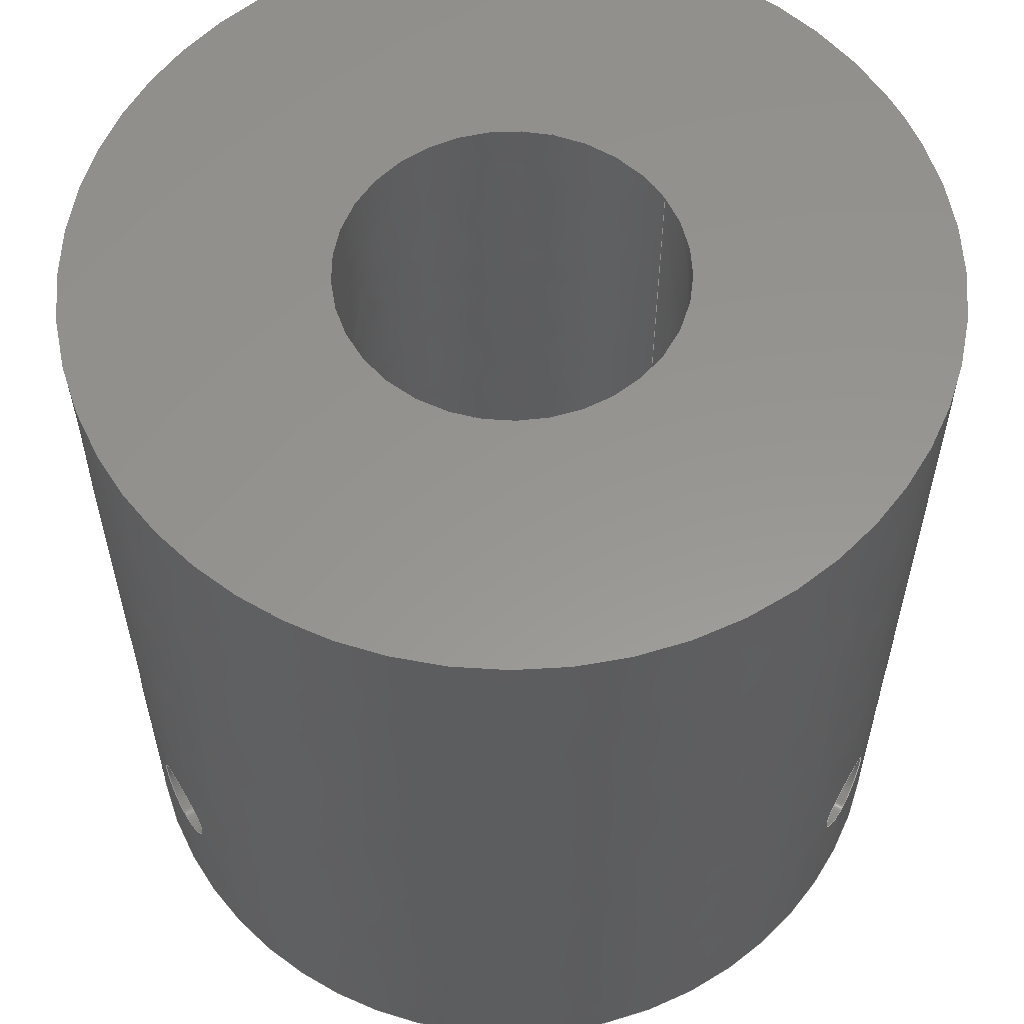
<metadata>
{"format":"iges","ext":"iges","renderer":"f3d","projection":"perspective","resolution":1024,"background":"white","views":[{"elev":57.9,"azim":149.3,"up":"+Z"}]}
</metadata>
<code>

,,22HUntitled hub with hole,22HUntitled hub with hole,7Hunknown,7Hunknow
n,32,38,7,99,15,,1,2,2HMM,1,0.08,15H2.017e+07,0.01,1e+04,7Hunkno
wn,7Hunknown,11,0,;
     186       1                                                00000000
     186            -111       1       0                               0
     514       2                                                00010000
     514                       1       1                               0
     510       3                                                00010000
     510            -111       1       1                               0
     510       4                                                00010000
     510            -111       1       1                               0
     510       5                                                00010000
     510            -111       1       1                               0
     510       6                                                00010000
     510            -111       1       1                               0
     510       7                                                00010000
     510            -111       1       1                               0
     510       8                                                00010000
     510            -111       1       1                               0
     510       9                                                00010000
     510            -111       1       1                               0
     508      10                                                00010000
     508                       2       1                               0
     508      12                                                00010000
     508                       1       1                               0
     508      13                                                00010000
     508                       1       1                               0
     508      14                                                00010000
     508                       1       1                               0
     508      15                                                00010000
     508                       1       1                               0
     508      16                                                00010000
     508                       1       1                               0
     508      17                                                00010000
     508                       1       1                               0
     508      18                                                00010000
     508                       1       1                               0
     508      19                                                00010000
     508                       1       1                               0
     508      20                                                00010000
     508                       1       1                               0
     508      21                                                00010000
     508                       1       1                               0
     508      22                                                00010000
     508                       1       1                               0
     508      23                                                00010000
     508                       1       1                               0
     508      24                                                00010000
     508                       2       1                               0
     508      26                                                00010000
     508                       2       1                               0
     126      28                                                00010000
     126       0              26       0                               0
     126      54                                                00010000
     126       0              26       0                               0
     126      80                                                00010000
     126       0               4       0                               0
     126      84                                                00010000
     126       0              35       0                               0
     126     119                                                00010000
     126       0              15       0                               0
     126     134                                                00010000
     126       0              10       0                               0
     126     144                                                00010000
     126       0               2       0                               0
     126     146                                                00010000
     126       0               9       0                               0
     126     155                                                00010000
     126       0              37       0                               0
     126     192                                                00010000
     126       0              16       0                               0
     126     208                                                00010000
     126       0              37       0                               0
     126     245                                                00010000
     126       0              16       0                               0
     126     261                                                00010000
     126       0              10       0                               0
     126     271                                                00010000
     126       0               2       0                               0
     126     273                                                00010000
     126       0               9       0                               0
     126     282                                                00010000
     126       0              28       0                               0
     126     310                                                00010000
     126       0              27       0                               0
     126     337                                                00010000
     126       0              28       0                               0
     126     365                                                00010000
     126       0              27       0                               0
     126     392                                                00010000
     126       0               4       0                               0
     126     396                                                00010000
     126       0               4       0                               0
     128     400                                                00010000
     128       0    -111      21       0                               0
     128     421                                                00010000
     128       0    -111      11       0                               0
     128     432                                                00010000
     128       0    -111      11       0                               0
     128     443                                                00010000
     128       0    -111       3       0                               0
     128     446                                                00010000
     128       0    -111       3       0                               0
     128     449                                                00010000
     128       0    -111      27       0                               0
     128     476                                                00010000
     128       0    -111      27       0                               0
     502     503                                                00010000
     502                      12       1                               0
     504     515                                                00010001
     504                       6       1                               0
     406     521                                                00000000
     406                       1      15                               0
     314     522                                                00000200
     314                       2       0                               0
186,3,1,0,0,1,109;                                                     1
514,7,5,1,7,1,9,1,11,1,13,1,15,1,17,1;                                 3
510,91,1,1,19;                                                         5
510,93,4,1,21,23,25,27;                                                7
510,95,4,1,29,31,33,35;                                                9
510,97,2,1,37,39;                                                     11
510,99,2,1,41,43;                                                     13
510,101,1,1,45;                                                       15
510,103,1,1,47;                                                       17
508,6,0,107,1,0,0,0,107,2,0,0,0,107,3,1,0,0,107,4,0,0,0,107,5,0,      19
0,0,107,3,0,0;                                                        19
508,4,0,107,6,0,0,0,107,7,1,0,0,107,8,1,0,0,107,7,0,0;                21
508,2,0,107,9,1,0,0,107,10,1,0;                                       23
508,2,0,107,11,1,0,0,107,12,1,0;                                      25
508,2,0,107,4,1,0,0,107,5,1,0;                                        27
508,4,0,107,13,0,0,0,107,14,1,0,0,107,15,1,0,0,107,14,0,0;            29
508,2,0,107,16,1,0,0,107,17,1,0;                                      31
508,2,0,107,18,1,0,0,107,19,1,0;                                      33
508,2,0,107,1,1,0,0,107,2,1,0;                                        35
508,1,0,107,13,1,0;                                                   37
508,1,0,107,6,1,0;                                                    39
508,1,0,107,15,0,0;                                                   41
508,1,0,107,8,0,0;                                                    43
508,6,0,107,18,0,0,0,107,19,0,0,0,107,20,1,0,0,107,11,0,0,0,107,      45
12,0,0,0,107,20,0,0;                                                  45
508,6,0,107,16,0,0,0,107,17,0,0,0,107,21,1,0,0,107,9,0,0,0,107,       47
10,0,0,0,107,21,0,0;                                                  47
126,18,3,0,0,1,0,-0.3796,-0.3796,               49
-0.3796,-0.3796,-0.2847,             49
-0.2847,-0.1898,-0.1898,               49
-0.0949,-0.0949,0,0,0,                     49
0.0949,0.0949,0.1898,               49
0.1898,0.2847,0.2847,                 49
0.3796,0.3796,0.3796,                49
0.3796,1,1,1,1,1,1,1,1,1,1,1,1,1,1,1,       49
1,1,1,1,25,5.551D-16,7.483,25,            49
-0.3163,7.483,24.99,                 49
-0.6536,7.546,24.97,                 49
-1.274,7.803,24.95,                  49
-1.557,7.996,24.92,                   49
-2.004,8.443,24.9,                  49
-2.197,8.726,24.88,                  49
-2.454,9.346,24.87,-2.518,          49
9.684,24.87,-2.518,10,           49
24.87,-2.518,10.32,24.88,           49
-2.454,10.65,24.9,                  49
-2.197,11.27,24.92,                  49
-2.004,11.56,24.95,                   49
-1.557,12,24.97,                  49
-1.274,12.2,24.99,                  49
-0.6536,12.45,25,-0.3163,           49
12.52,25,-2.082D-16,12.52,          49
-0.3796,0.3796,0,0,0;                        49
126,17,3,0,0,1,0,0.3796,0.3796,                 51
0.3796,0.3796,0.4745,                51
0.4745,0.5694,0.5694,                51
0.6643,0.6643,0.7592,                  51
0.7592,0.8541,0.8541,                  51
0.949,0.949,1.044,                 51
1.044,1.139,1.139,                   51
1.139,1.139,1,1,1,1,1,1,1,1,1,1,      51
1,1,1,1,1,1,1,1,25,-2.776D-16,                    51
12.52,25,0.3163,12.52,              51
24.99,0.6536,12.45,                  51
24.97,1.274,12.2,                   51
24.95,1.557,12,                   51
24.92,2.004,11.56,                    51
24.9,2.197,11.27,                   51
24.88,2.454,10.65,                   51
24.87,2.518,10.32,24.87,            51
2.518,9.684,24.88,2.454,            51
9.346,24.9,2.197,                    51
8.726,24.92,2.004,                   51
8.443,24.95,1.557,                   51
7.996,24.97,1.274,                    51
7.803,24.99,0.6536,                  51
7.546,25,0.3163,7.483,25,          51
4.163D-16,7.483,0.3796,              51
1.139,0,0,0;                                            51
126,1,1,0,0,1,0,-2.561D-18,-2.561D-18,          53
5,5,1,1,25,0,12.52,        53
10,1.388D-16,12.52,-2.561D-18,      53
5,0,0,0;                                             53
126,25,3,0,0,1,0,0,0,0,0,0.09528,                      55
0.09528,0.1906,0.1906,               55
0.2858,0.2858,0.3811,                  55
0.3811,0.4764,0.4764,                55
0.5716,0.5716,0.6669,                55
0.6669,0.7622,0.7622,                55
0.8575,0.8575,0.9528,                55
0.9528,1.048,1.048,                      55
1.143,1.143,1.143,                   55
1.143,1,1,1,1,1,1,1,1,1,1,1,1,1,1,1,        55
1,1,1,1,1,1,1,1,1,1,1,9.678,-2.518,            55
10,9.678,-2.518,9.682,            55
9.695,-2.454,9.345,                  55
9.757,-2.196,8.725,                  55
9.8,-2.003,8.443,                  55
9.881,-1.557,7.997,                  55
9.923,-1.275,7.804,                  55
9.983,-0.6554,7.546,10,             55
-0.3176,7.483,10,0.3176,            55
7.483,9.983,0.6554,                  55
7.546,9.923,1.275,                   55
7.804,9.881,1.557,                   55
7.997,9.8,2.003,                   55
8.443,9.757,2.196,                   55
8.725,9.695,2.454,                   55
9.345,9.678,2.518,9.682,             55
9.678,2.518,10.32,9.695,            55
2.454,10.66,9.757,                   55
2.196,11.28,9.8,                   55
2.003,11.56,9.881,                   55
1.557,12,9.923,                   55
1.275,12.2,9.983,                   55
0.6554,12.45,10,0.3176,             55
12.52,10,2.776D-16,12.52,0,        55
1.143,0,0,0;                                            55
126,9,3,0,0,1,0,1.143,1.143,                    57
1.143,1.143,1.239,                   57
1.239,1.334,1.334,                   57
1.429,1.429,1.524,                   57
1.524,1.524,1.524,1,1,1,1,       57
1,1,1,1,1,1,10,1.388D-16,12.52,10,      57
-0.3176,12.52,9.983,                 57
-0.6554,12.45,9.923,                 57
-1.275,12.2,9.881,                  57
-1.557,12,9.8,                  57
-2.003,11.56,9.757,                   57
-2.196,11.28,9.695,                  57
-2.454,10.66,9.678,-2.518,          57
10.32,9.678,-2.518,10,           57
1.143,1.524,0,0,0;                           57
126,8,2,0,1,0,0,-3.142,-3.142,                  59
-3.142,-1.571,-1.571,0,0,            59
1.571,1.571,3.142,                     59
3.142,3.142,1,0.7071,1,            59
0.7071,1,0.7071,1,0.7071,1,       59
-10,1.225D-15,50,-10,10,50,6.123D-16,      59
10,50,10,10,50,10,0,50,10,-10,50,                          59
6.123D-16,-10,50,-10,-10,50,-10,                     59
-1.225D-15,50,-3.142,3.142,0,      59
0,0;                                                                59
126,1,1,0,0,1,0,-5,-5,0,0,1,1,-10,0,50,-10,0,0,-5,       61
0,0,0,0;                                                          61
126,8,2,0,1,0,0,-3.142,-3.142,                  63
-3.142,-1.571,-1.571,0,0,            63
1.571,1.571,3.142,                     63
3.142,3.142,1,0.7071,1,            63
0.7071,1,0.7071,1,0.7071,1,       63
-10,1.225D-15,0,-10,10,0,6.123D-16,        63
10,0,10,10,0,10,0,0,10,-10,0,6.123D-16,         63
-10,0,-10,-10,0,-10,-1.225D-15,0,                   63
-3.142,3.142,0,0,0;                          63
126,25,3,0,0,1,0,0,0,0,0,0.09528,                      65
0.09528,0.1906,0.1906,               65
0.2858,0.2858,0.3811,                  65
0.3811,0.4764,0.4764,                65
0.5716,0.5716,0.6669,                65
0.6669,0.7622,0.7622,                65
0.8575,0.8575,0.9528,                65
0.9528,1.048,1.048,                      65
1.143,1.143,1.143,                   65
1.143,1,1,1,1,1,1,1,1,1,1,1,1,1,1,1,        65
1,1,1,1,1,1,1,1,1,1,1,-7.019,                   65
-7.123,10,-7.019,                 65
-7.123,9.682,-6.973,                  65
-7.169,9.345,-6.781,                 65
-7.351,8.725,-6.635,                 65
-7.486,8.443,-6.289,                   65
-7.778,7.997,-6.066,                 65
-7.956,7.804,-5.559,                 65
-8.318,7.546,-5.275,                  65
-8.501,7.483,-4.725,                 65
-8.819,7.483,-4.424,                 65
-8.974,7.546,-3.857,                 65
-9.231,7.804,-3.592,                 65
-9.336,7.997,-3.165,                 65
-9.488,8.443,-2.976,                    65
-9.548,8.725,-2.723,                 65
-9.623,9.345,-2.659,                  65
-9.64,9.682,-2.659,                   65
-9.64,10.32,-2.723,                 65
-9.623,10.66,-2.976,                    65
-9.548,11.28,-3.165,                 65
-9.488,11.56,-3.592,                 65
-9.336,12,-3.857,                 65
-9.231,12.2,-4.424,                 65
-8.974,12.45,-4.725,                 65
-8.819,12.52,-5,-8.66,             65
12.52,0,1.143,0,0,0;                        65
126,9,3,0,0,1,0,1.143,1.143,                    67
1.143,1.143,1.239,                   67
1.239,1.334,1.334,                   67
1.429,1.429,1.524,                   67
1.524,1.524,1.524,1,1,1,1,       67
1,1,1,1,1,1,-5,-8.66,12.52,             67
-5.275,-8.501,12.52,                  67
-5.559,-8.318,12.45,                 67
-6.066,-7.956,12.2,                 67
-6.289,-7.778,12,                   67
-6.635,-7.486,11.56,                 67
-6.781,-7.351,11.28,                 67
-6.973,-7.169,10.66,                 67
-7.019,-7.123,10.32,                 67
-7.019,-7.123,10,                 67
1.143,1.524,0,0,0;                           67
126,25,3,0,0,1,0,0,0,0,0,0.09528,                      69
0.09528,0.1906,0.1906,               69
0.2858,0.2858,0.3811,                  69
0.3811,0.4764,0.4764,                69
0.5716,0.5716,0.6669,                69
0.6669,0.7622,0.7622,                69
0.8575,0.8575,0.9528,                69
0.9528,1.048,1.048,                      69
1.143,1.143,1.143,                   69
1.143,1,1,1,1,1,1,1,1,1,1,1,1,1,1,1,        69
1,1,1,1,1,1,1,1,1,1,1,-2.659,                    69
9.64,10,-2.659,                   69
9.64,9.682,-2.723,                   69
9.623,9.345,-2.976,                  69
9.548,8.725,-3.165,                  69
9.488,8.443,-3.592,                  69
9.336,7.997,-3.857,                  69
9.231,7.804,-4.424,                  69
8.974,7.546,-4.725,                   69
8.819,7.483,-5.275,                  69
8.501,7.483,-5.559,                  69
8.318,7.546,-6.066,                  69
7.956,7.804,-6.289,                  69
7.778,7.997,-6.635,                  69
7.486,8.443,-6.781,                  69
7.351,8.725,-6.973,                  69
7.169,9.345,-7.019,                  69
7.123,9.682,-7.019,                   69
7.123,10.32,-6.973,                  69
7.169,10.66,-6.781,                  69
7.351,11.28,-6.635,                  69
7.486,11.56,-6.289,                  69
7.778,12,-6.066,                  69
7.956,12.2,-5.559,                  69
8.318,12.45,-5.275,                  69
8.501,12.52,-5,8.66,               69
12.52,0,1.143,0,0,0;                        69
126,9,3,0,0,1,0,1.143,1.143,                    71
1.143,1.143,1.239,                   71
1.239,1.334,1.334,                   71
1.429,1.429,1.524,                   71
1.524,1.524,1.524,1,1,1,1,       71
1,1,1,1,1,1,-5,8.66,12.52,              71
-4.725,8.819,12.52,                   71
-4.424,8.974,12.45,                  71
-3.857,9.231,12.2,                  71
-3.592,9.336,12,                  71
-3.165,9.488,11.56,                  71
-2.976,9.548,11.28,                  71
-2.723,9.623,10.66,                  71
-2.659,9.64,10.32,                   71
-2.659,9.64,10,                   71
1.143,1.524,0,0,0;                           71
126,8,2,0,1,0,0,-3.142,-3.142,                  73
-3.142,-1.571,-1.571,0,0,            73
1.571,1.571,3.142,                     73
3.142,3.142,1,0.7071,1,            73
0.7071,1,0.7071,1,0.7071,1,       73
-25,-3.062D-15,50,-25,-25,50,                         73
1.531D-15,-25,50,25,-25,50,25,0,50,25,25,        73
50,1.531D-15,25,50,-25,25,50,-25,                   73
3.062D-15,50,-3.142,3.142,0,       73
0,0;                                                                73
126,1,1,0,0,1,0,-2,-2,0,0,1,1,-25,0,50,-25,0,0,-2,       75
0,0,0,0;                                                          75
126,8,2,0,1,0,0,-3.142,-3.142,                  77
-3.142,-1.571,-1.571,0,0,            77
1.571,1.571,3.142,                     77
3.142,3.142,1,0.7071,1,            77
0.7071,1,0.7071,1,0.7071,1,       77
-25,-3.062D-15,0,-25,-25,0,1.531D-15,      77
-25,0,25,-25,0,25,0,0,25,25,0,1.531D-15,        77
25,0,-25,25,0,-25,3.062D-15,0,                      77
-3.142,3.142,0,0,0;                          77
126,18,3,0,0,1,0,-0.3796,-0.3796,               79
-0.3796,-0.3796,-0.2847,             79
-0.2847,-0.1898,-0.1898,               79
-0.0949,-0.0949,0,0,0,                     79
0.0949,0.0949,0.1898,               79
0.1898,0.2847,0.2847,                 79
0.3796,0.3796,0.3796,                79
0.3796,1,1,1,1,1,1,1,1,1,1,1,1,1,1,1,       79
1,1,1,1,-12.5,-21.65,7.483,                  79
-12.77,-21.49,7.483,                 79
-13.06,-21.32,7.546,                 79
-13.59,-20.99,7.803,                 79
-13.82,-20.83,7.996,                  79
-14.2,-20.58,8.443,                 79
-14.35,-20.47,8.726,                 79
-14.57,-20.32,9.346,                   79
-14.62,-20.28,9.684,                  79
-14.62,-20.28,10,                  79
-14.62,-20.28,10.32,                  79
-14.57,-20.32,10.65,                   79
-14.35,-20.47,11.27,                 79
-14.2,-20.58,11.56,                  79
-13.82,-20.83,12,                 79
-13.59,-20.99,12.2,                 79
-13.06,-21.32,12.45,                 79
-12.77,-21.49,12.52,-12.5,           79
-21.65,12.52,-0.3796,                 79
0.3796,0,0,0;                                           79
126,17,3,0,0,1,0,0.3796,0.3796,                 81
0.3796,0.3796,0.4745,                81
0.4745,0.5694,0.5694,                81
0.6643,0.6643,0.7592,                  81
0.7592,0.8541,0.8541,                  81
0.949,0.949,1.044,                 81
1.044,1.139,1.139,                   81
1.139,1.139,1,1,1,1,1,1,1,1,1,1,      81
1,1,1,1,1,1,1,1,-12.5,-21.65,12.52,      81
-12.23,-21.81,12.52,                 81
-11.93,-21.97,12.45,                 81
-11.38,-22.26,12.2,                 81
-11.13,-22.39,12,                 81
-10.73,-22.58,11.56,                  81
-10.55,-22.67,11.27,                 81
-10.31,-22.77,10.65,                 81
-10.26,-22.8,10.32,                 81
-10.26,-22.8,9.684,                 81
-10.31,-22.77,9.346,                  81
-10.55,-22.67,8.726,                 81
-10.73,-22.58,8.443,                 81
-11.13,-22.39,7.996,                  81
-11.38,-22.26,7.803,                 81
-11.93,-21.97,7.546,                 81
-12.23,-21.81,7.483,-12.5,           81
-21.65,7.483,0.3796,                  81
1.139,0,0,0;                                            81
126,18,3,0,0,1,0,-0.3796,-0.3796,               83
-0.3796,-0.3796,-0.2847,             83
-0.2847,-0.1898,-0.1898,               83
-0.0949,-0.0949,0,0,0,                     83
0.0949,0.0949,0.1898,               83
0.1898,0.2847,0.2847,                 83
0.3796,0.3796,0.3796,                83
0.3796,1,1,1,1,1,1,1,1,1,1,1,1,1,1,1,       83
1,1,1,1,-12.5,21.65,7.483,                   83
-12.23,21.81,7.483,                  83
-11.93,21.97,7.546,                  83
-11.38,22.26,7.803,                  83
-11.13,22.39,7.996,                   83
-10.73,22.58,8.443,                  83
-10.55,22.67,8.726,                  83
-10.31,22.77,9.346,                  83
-10.26,22.8,9.684,                  83
-10.26,22.8,10,                  83
-10.26,22.8,10.32,                  83
-10.31,22.77,10.65,                  83
-10.55,22.67,11.27,                  83
-10.73,22.58,11.56,                   83
-11.13,22.39,12,                  83
-11.38,22.26,12.2,                  83
-11.93,21.97,12.45,                  83
-12.23,21.81,12.52,-12.5,            83
21.65,12.52,-0.3796,                  83
0.3796,0,0,0;                                           83
126,17,3,0,0,1,0,0.3796,0.3796,                 85
0.3796,0.3796,0.4745,                85
0.4745,0.5694,0.5694,                85
0.6643,0.6643,0.7592,                  85
0.7592,0.8541,0.8541,                  85
0.949,0.949,1.044,                 85
1.044,1.139,1.139,                   85
1.139,1.139,1,1,1,1,1,1,1,1,1,1,      85
1,1,1,1,1,1,1,1,-12.5,21.65,12.52,       85
-12.77,21.49,12.52,                  85
-13.06,21.32,12.45,                  85
-13.59,20.99,12.2,                   85
-13.82,20.83,12,                  85
-14.2,20.58,11.56,                   85
-14.35,20.47,11.27,                  85
-14.57,20.32,10.65,                    85
-14.62,20.28,10.32,                   85
-14.62,20.28,9.684,                   85
-14.57,20.32,9.346,                     85
-14.35,20.47,8.726,                  85
-14.2,20.58,8.443,                  85
-13.82,20.83,7.996,                   85
-13.59,20.99,7.803,                   85
-13.06,21.32,7.546,                  85
-12.77,21.49,7.483,-12.5,            85
21.65,7.483,0.3796,                   85
1.139,0,0,0;                                            85
126,1,1,0,0,1,0,-9.215D-16,-9.215D-16,          87
5,5,1,1,-12.5,21.65,        87
12.52,-5,8.66,12.52,               87
-9.215D-16,5,0,0,0;                      87
126,1,1,0,0,1,0,3.653D-16,3.653D-16,            89
5,5,1,1,-12.5,-21.65,         89
12.52,-5,-8.66,12.52,              89
3.653D-16,5,0,0,0;                        89
128,1,8,1,2,0,1,0,0,1,-2.561D-18,                          91
-2.561D-18,5.107,5.107,              91
-3.142,-3.142,-3.142,                91
-1.571,-1.571,0,0,1.571,              91
1.571,3.142,3.142,                    91
3.142,1,1,0.7071,0.7071,1,        91
1,0.7071,0.7071,1,1,0.7071,       91
0.7071,1,1,0.7071,0.7071,1,       91
1,25,0,12.52,9.678,0,12.52,      91
25,2.518,12.52,9.678,2.518,                  91
12.52,25,2.518,10,9.678,        91
2.518,10,25,2.518,7.483,                  91
9.678,2.518,7.483,25,0,                      91
7.483,9.678,0,7.483,25,            91
-2.518,7.483,9.678,-2.518,                    91
7.483,25,-2.518,10,9.678,       91
-2.518,10,25,-2.518,12.52,                91
9.678,-2.518,12.52,25,0,                     91
12.52,9.678,0,12.52,                91
-2.561D-18,5.107,-3.142,             91
3.142;                                                     91
128,1,8,1,2,0,1,0,0,1,0,0,5,5,-3.142,                  93
-3.142,-3.142,-1.571,                 93
-1.571,0,0,1.571,1.571,               93
3.142,3.142,3.142,1,1,             93
0.7071,0.7071,1,1,0.7071,          93
0.7071,1,1,0.7071,0.7071,1,       93
1,0.7071,0.7071,1,1,-10,0,0,-10,0,      93
50,-10,-10,0,-10,-10,50,0,-10,0,0,-10,50,10,-10,       93
0,10,-10,50,10,0,0,10,0,50,10,10,0,10,10,50,0,       93
10,0,0,10,50,-10,10,0,-10,10,50,-10,0,0,-10,0,        93
50,0,5,-3.142,3.142;                         93
128,1,8,1,2,0,1,0,0,1,0,0,2,2,-3.142,                  95
-3.142,-3.142,-1.571,                 95
-1.571,0,0,1.571,1.571,               95
3.142,3.142,3.142,1,1,             95
0.7071,0.7071,1,1,0.7071,          95
0.7071,1,1,0.7071,0.7071,1,       95
1,0.7071,0.7071,1,1,-25,0,50,-25,        95
0,0,-25,-25,50,-25,-25,0,0,-25,50,0,-25,0,25,          95
-25,50,25,-25,0,25,0,50,25,0,0,25,25,50,25,25,        95
0,0,25,50,0,25,0,-25,25,50,-25,25,0,-25,0,50,         95
-25,0,0,0,2,-3.142,3.142;                  95
128,1,1,1,1,0,0,1,0,0,-2.501,-2.501,2.501,2.501,-2.501,-2.501,        97
2.501,2.501,1,1,1,1,-25.01,-25.01,50,25.01,-25.01,50,           97
-25.01,25.01,50,25.01,25.01,50,-2.501,2.501,-2.501,2.501;           97
128,1,1,1,1,0,0,1,0,0,-2.501,-2.501,2.501,2.501,-2.501,-2.501,        99
2.501,2.501,1,1,1,1,25.01,-25.01,0,-25.01,-25.01,0,25.01,       99
25.01,0,-25.01,25.01,0,-2.501,2.501,-2.501,2.501;                   99
128,1,8,1,2,0,1,0,0,1,-9.215D-16,                         101
-9.215D-16,5.107,5.107,             101
-3.142,-3.142,-3.142,               101
-1.571,-1.571,0,0,1.571,             101
1.571,3.142,3.142,                   101
3.142,1,1,0.7071,0.7071,1,       101
1,0.7071,0.7071,1,1,0.7071,      101
0.7071,1,1,0.7071,0.7071,1,      101
1,-12.5,21.65,12.52,-4.839,         101
8.381,12.52,-14.68,                 101
20.39,12.52,-7.019,                  101
7.123,12.52,-14.68,                 101
20.39,10,-7.019,                  101
7.123,10,-14.68,                 101
20.39,7.483,-7.019,                  101
7.123,7.483,-12.5,21.65,             101
7.483,-4.839,8.381,                 101
7.483,-10.32,22.91,                  101
7.483,-2.659,9.64,                 101
7.483,-10.32,22.91,                  101
10,-2.659,9.64,                 101
10,-10.32,22.91,                  101
12.52,-2.659,9.64,                 101
12.52,-12.5,21.65,12.52,             101
-4.839,8.381,12.52,                 101
-9.215D-16,5.107,-3.142,            101
3.142;                                                    101
128,1,8,1,2,0,1,0,0,1,3.653D-16,3.653D-16,     103
5.107,5.107,-3.142,                 103
-3.142,-3.142,-1.571,                103
-1.571,0,0,1.571,1.571,              103
3.142,3.142,3.142,1,1,            103
0.7071,0.7071,1,1,0.7071,         103
0.7071,1,1,0.7071,0.7071,1,      103
1,0.7071,0.7071,1,1,-12.5,                  103
-21.65,12.52,-4.839,                 103
-8.381,12.52,-10.32,                103
-22.91,12.52,-2.659,                 103
-9.64,12.52,-10.32,                103
-22.91,10,-2.659,                  103
-9.64,10,-10.32,                103
-22.91,7.483,-2.659,                  103
-9.64,7.483,-12.5,-21.65,           103
7.483,-4.839,-8.381,                103
7.483,-14.68,-20.39,                 103
7.483,-7.019,-7.123,                103
7.483,-14.68,-20.39,                 103
10,-7.019,-7.123,                103
10,-14.68,-20.39,                 103
12.52,-7.019,-7.123,                103
12.52,-12.5,-21.65,12.52,            103
-4.839,-8.381,12.52,                103
3.653D-16,5.107,-3.142,             103
3.142;                                                    103
502,16,25,5.551D-16,7.483,25,0,             105
12.52,10,1.388D-16,12.52,          105
9.678,-2.518,10,-10,                      105
-1.225D-15,50,-10,-1.225D-15,0,             105
-7.019,-7.123,10,-5,            105
-8.66,12.52,-2.659,                 105
9.64,10,-5,8.66,              105
12.52,-25,-3.062D-15,50,-25,                105
-3.062D-15,0,-12.5,-21.65,                     105
7.483,-12.5,-21.65,12.52,-12.5,      105
21.65,7.483,-12.5,21.65,              105
12.52;                                                    105
504,21,49,105,1,105,2,51,105,2,105,1,53,105,2,105,3,55,105,4,        107
105,3,57,105,3,105,4,59,105,5,105,5,61,105,5,105,6,63,105,6,105,     107
6,65,105,7,105,8,67,105,8,105,7,69,105,9,105,10,71,105,10,105,9,     107
73,105,11,105,11,75,105,11,105,12,77,105,12,105,12,79,105,13,        107
105,14,81,105,14,105,13,83,105,15,105,16,85,105,16,105,15,87,        107
105,16,105,10,89,105,14,105,8;                                       107
406,1,5HBody1;                                                       109
314,62.75,62.75,62.75,13HSteel      111
- Satin;                                                             111
S      1G      3D    112P    523
</code>
